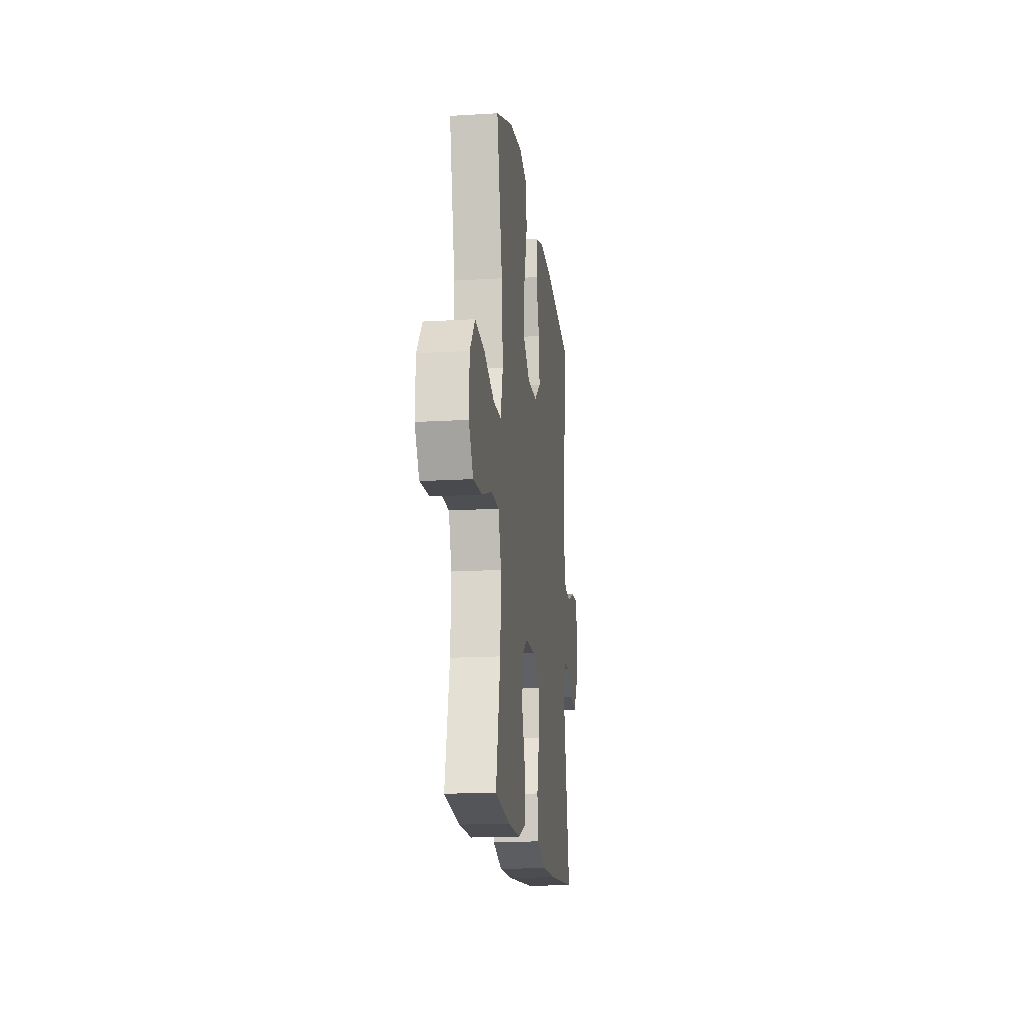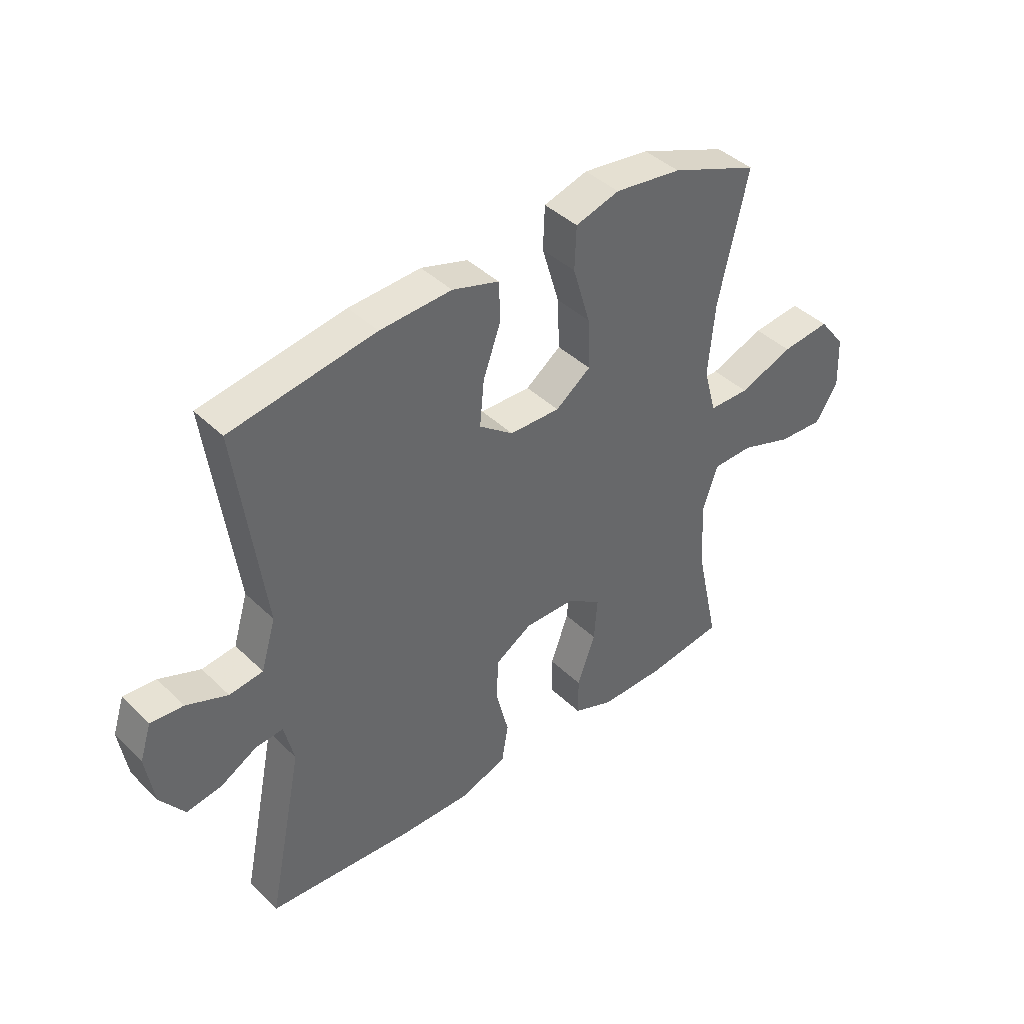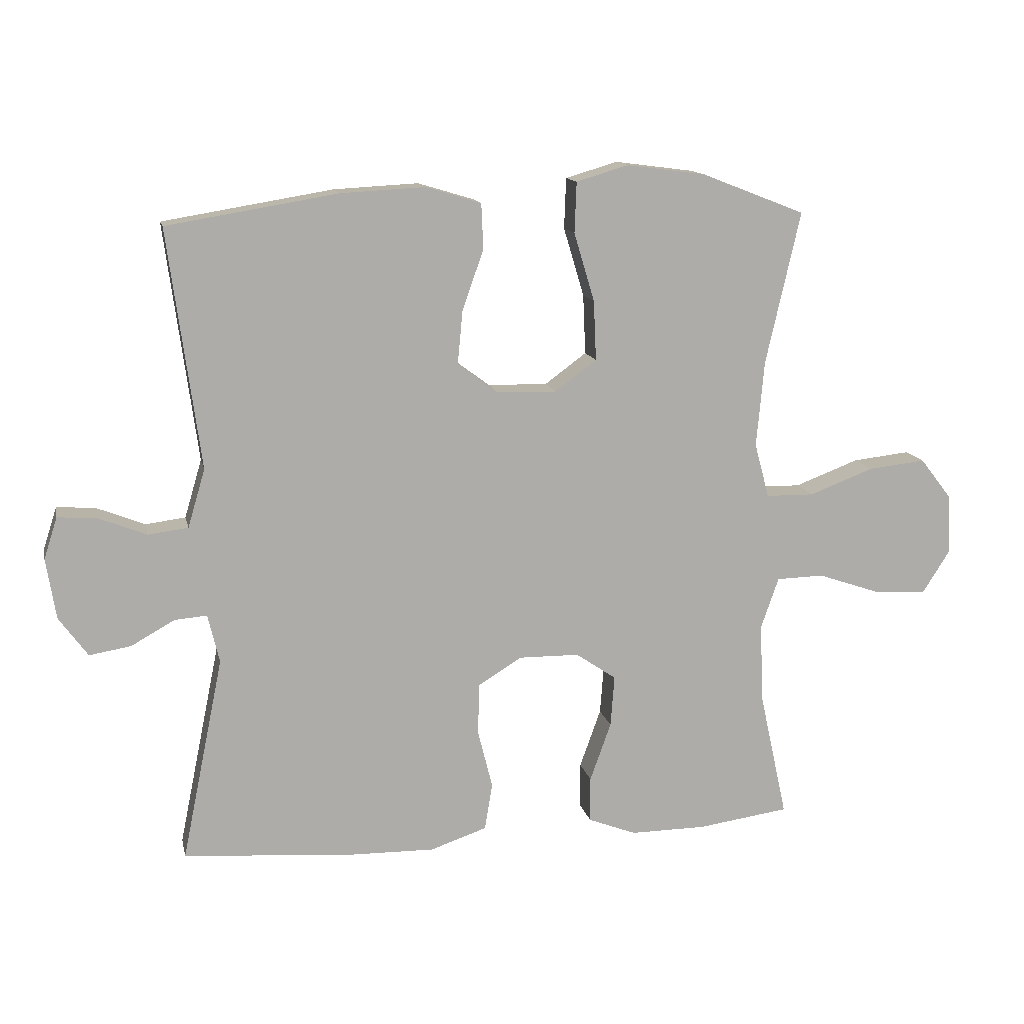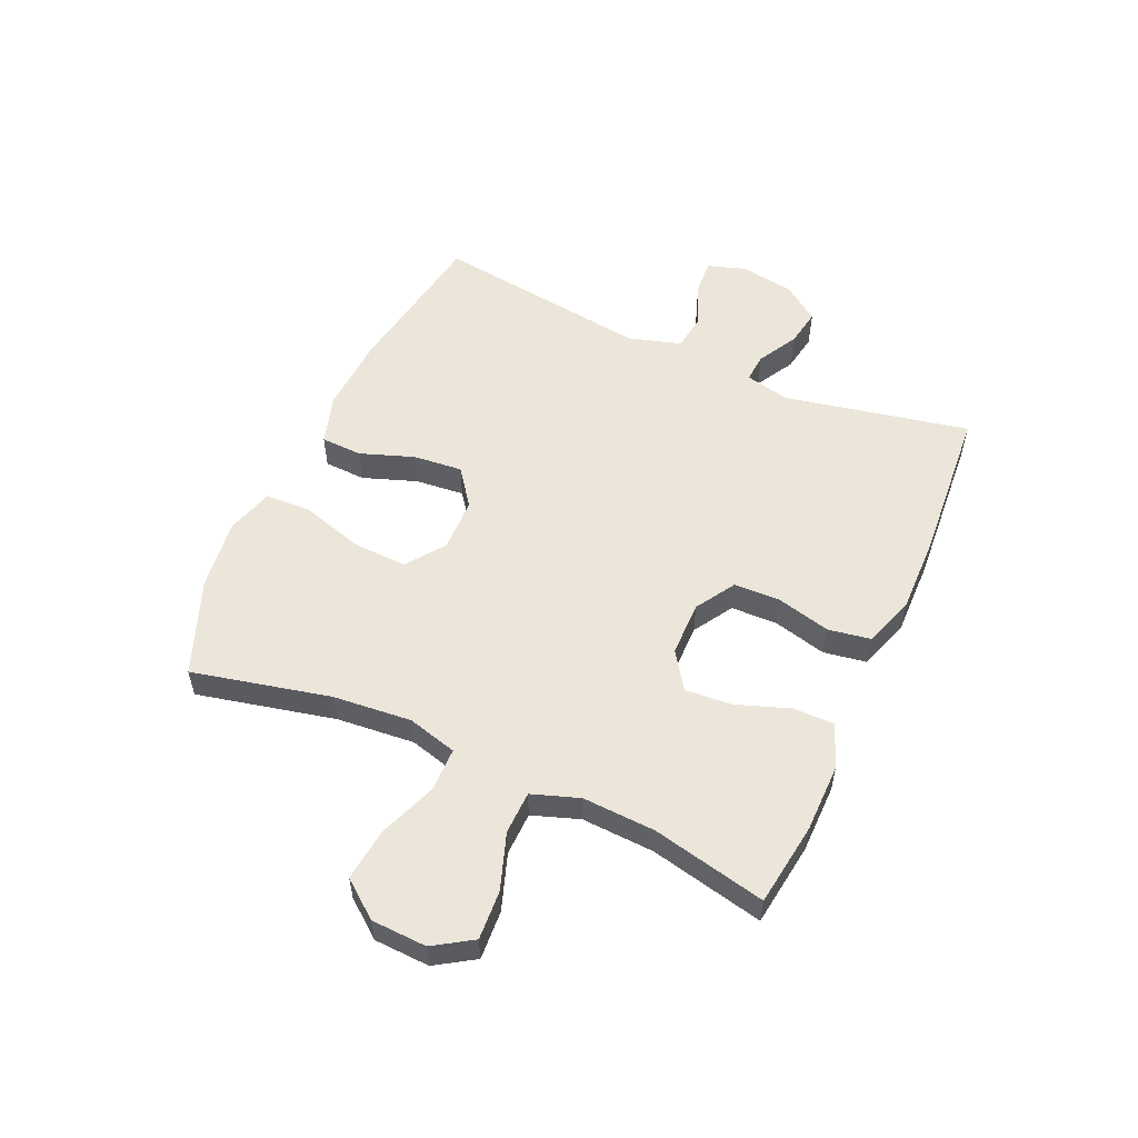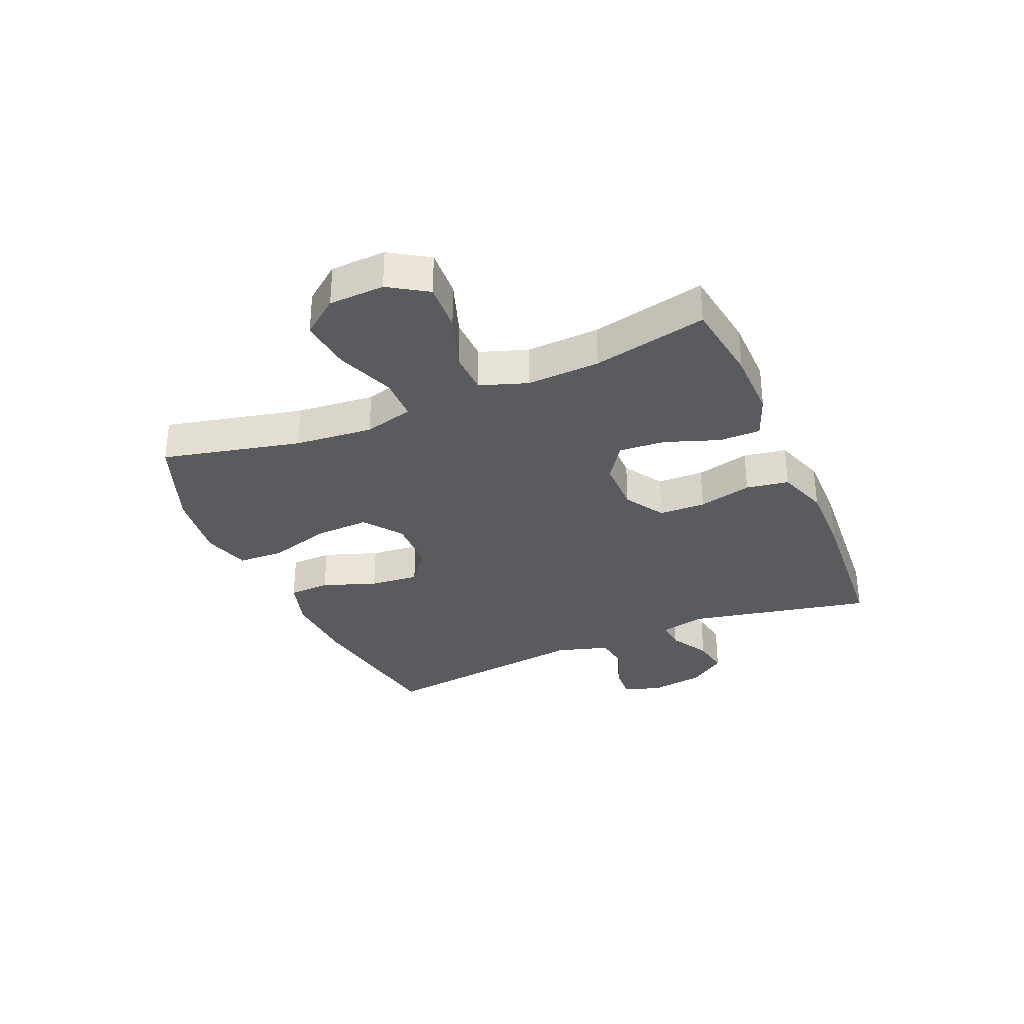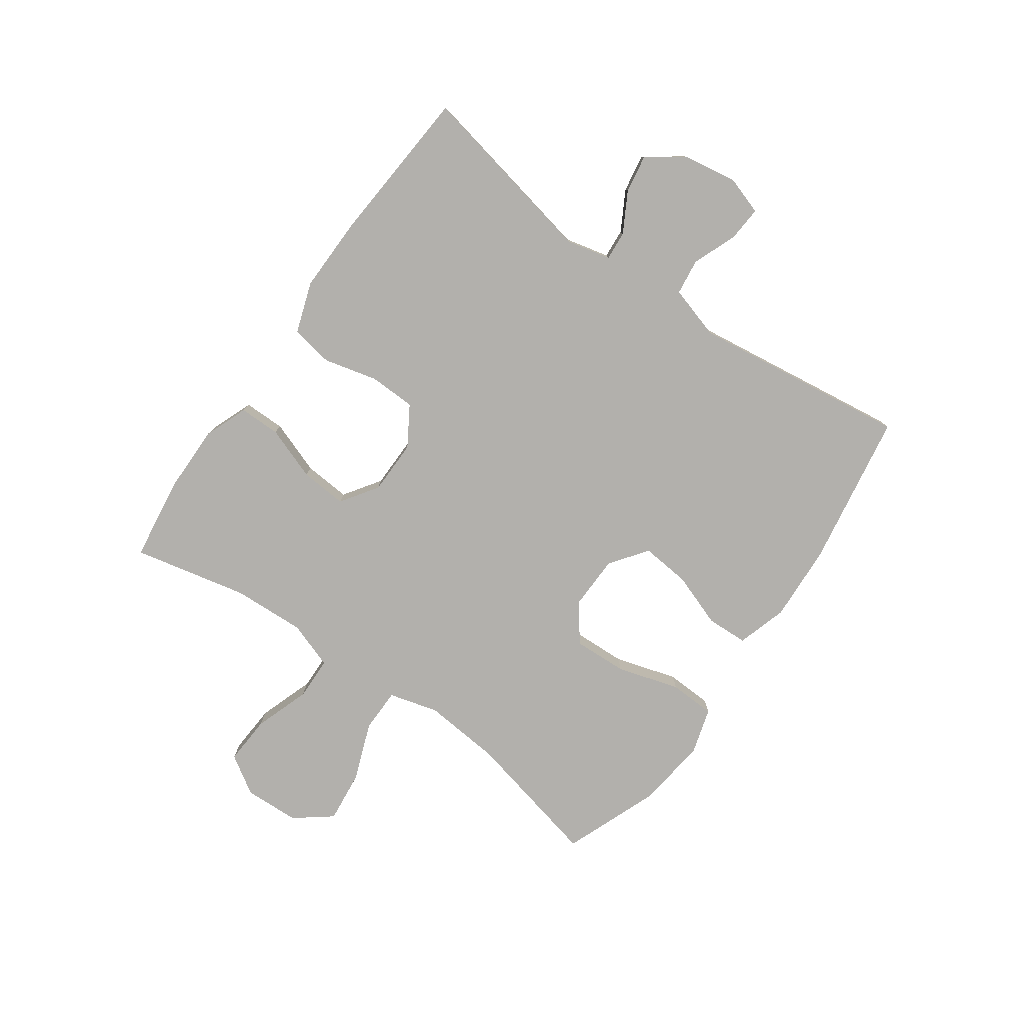
<metadata>
{"format":"obj","ext":"obj","renderer":"f3d","projection":"perspective","resolution":1024,"background":"white","views":[{"elev":-16.6,"azim":97.0,"up":"+Z"},{"elev":41.5,"azim":-40.9,"up":"+Z"},{"elev":13.2,"azim":-12.0,"up":"+Z"},{"elev":55.1,"azim":114.1,"up":"+Y"},{"elev":-32.2,"azim":113.2,"up":"+Y"},{"elev":-78.8,"azim":-125.3,"up":"+Y"}]}
</metadata>
<code>
v 0.5 0.07 0.5
v 0.446 0.07 0.262
v 0.434 0.07 0.128
v 0.457 0.07 0.043
v 0.532 0.07 0.042
v 0.632 0.07 0.08
v 0.722 0.07 0.09
v 0.771 0.07 0.027
v 0.775 0.07 -0.068
v 0.733 0.07 -0.134
v 0.649 0.07 -0.129
v 0.553 0.07 -0.096
v 0.479 0.07 -0.098
v 0.451 0.07 -0.179
v 0.457 0.07 -0.304
v 0.5 0.07 -0.5
v 0.357 0.07 -0.52
v 0.239 0.07 -0.521
v 0.164 0.07 -0.492
v 0.164 0.07 -0.421
v 0.197 0.07 -0.329
v 0.203 0.07 -0.249
v 0.14 0.07 -0.206
v 0.046 0.07 -0.205
v -0.022 0.07 -0.247
v -0.024 0.07 -0.327
v -0.001 0.07 -0.419
v -0.013 0.07 -0.492
v -0.101 0.07 -0.522
v -0.231 0.07 -0.52
v -0.5 0.07 -0.5
v -0.435 0.07 -0.181
v -0.453 0.07 -0.105
v -0.503 0.07 -0.109
v -0.571 0.07 -0.147
v -0.636 0.07 -0.158
v -0.681 0.07 -0.096
v -0.696 0.07 -0.002
v -0.675 0.07 0.063
v -0.615 0.07 0.059
v -0.539 0.07 0.029
v -0.477 0.07 0.037
v -0.45 0.07 0.128
v -0.5 0.07 0.5
v -0.234 0.07 0.544
v -0.102 0.07 0.551
v -0.016 0.07 0.525
v -0.013 0.07 0.454
v -0.046 0.07 0.361
v -0.054 0.07 0.277
v 0.009 0.07 0.23
v 0.102 0.07 0.228
v 0.167 0.07 0.276
v 0.163 0.07 0.369
v 0.131 0.07 0.476
v 0.134 0.07 0.555
v 0.215 0.07 0.579
v 0.338 0.07 0.563
v 0.5 0 0.5
v 0.446 0 0.262
v 0.434 0 0.128
v 0.457 0 0.043
v 0.532 0 0.042
v 0.632 0 0.08
v 0.722 0 0.09
v 0.771 0 0.027
v 0.775 0 -0.068
v 0.733 0 -0.134
v 0.649 0 -0.129
v 0.553 0 -0.096
v 0.479 0 -0.098
v 0.451 0 -0.179
v 0.457 0 -0.304
v 0.5 0 -0.5
v 0.357 0 -0.52
v 0.239 0 -0.521
v 0.164 0 -0.492
v 0.164 0 -0.421
v 0.197 0 -0.329
v 0.203 0 -0.249
v 0.14 0 -0.206
v 0.046 0 -0.205
v -0.022 0 -0.247
v -0.024 0 -0.327
v -0.001 0 -0.419
v -0.013 0 -0.492
v -0.101 0 -0.522
v -0.231 0 -0.52
v -0.5 0 -0.5
v -0.435 0 -0.181
v -0.453 0 -0.105
v -0.503 0 -0.109
v -0.571 0 -0.147
v -0.636 0 -0.158
v -0.681 0 -0.096
v -0.696 0 -0.002
v -0.675 0 0.063
v -0.615 0 0.059
v -0.539 0 0.029
v -0.477 0 0.037
v -0.45 0 0.128
v -0.5 0 0.5
v -0.234 0 0.544
v -0.102 0 0.551
v -0.016 0 0.525
v -0.013 0 0.454
v -0.046 0 0.361
v -0.054 0 0.277
v 0.009 0 0.23
v 0.102 0 0.228
v 0.167 0 0.276
v 0.163 0 0.369
v 0.131 0 0.476
v 0.134 0 0.555
v 0.215 0 0.579
v 0.338 0 0.563
f 57 58 1 2
f 54 55 56 57
f 53 54 57 2
f 52 53 2 3
f 51 52 3 4
f 46 47 48 49
f 46 49 50
f 43 44 45 46
f 42 43 46 50
f 38 39 40 41
f 38 41 42
f 37 38 42
f 34 35 36 37
f 33 34 37 42
f 32 33 42 50
f 26 27 28 29
f 25 26 29 30
f 18 19 20 21
f 18 21 22
f 15 16 17 18
f 14 15 18 22
f 13 14 22 23
f 9 10 11 12
f 9 12 13
f 8 9 13
f 5 6 7 8
f 4 5 8 13
f 51 4 13 23
f 25 30 31 32
f 24 25 32 50
f 23 24 50 51
f 60 59 116 115
f 115 114 113 112
f 60 115 112 111
f 61 60 111 110
f 62 61 110 109
f 107 106 105 104
f 108 107 104
f 104 103 102 101
f 108 104 101 100
f 99 98 97 96
f 100 99 96
f 100 96 95
f 95 94 93 92
f 100 95 92 91
f 108 100 91 90
f 87 86 85 84
f 88 87 84 83
f 79 78 77 76
f 80 79 76
f 76 75 74 73
f 80 76 73 72
f 81 80 72 71
f 70 69 68 67
f 71 70 67
f 71 67 66
f 66 65 64 63
f 71 66 63 62
f 81 71 62 109
f 90 89 88 83
f 108 90 83 82
f 109 108 82 81
f 1 59 60 2
f 2 60 61 3
f 3 61 62 4
f 4 62 63 5
f 5 63 64 6
f 6 64 65 7
f 7 65 66 8
f 8 66 67 9
f 9 67 68 10
f 10 68 69 11
f 11 69 70 12
f 12 70 71 13
f 13 71 72 14
f 14 72 73 15
f 15 73 74 16
f 16 74 75 17
f 17 75 76 18
f 18 76 77 19
f 19 77 78 20
f 20 78 79 21
f 21 79 80 22
f 22 80 81 23
f 23 81 82 24
f 24 82 83 25
f 25 83 84 26
f 26 84 85 27
f 27 85 86 28
f 28 86 87 29
f 29 87 88 30
f 30 88 89 31
f 31 89 90 32
f 32 90 91 33
f 33 91 92 34
f 34 92 93 35
f 35 93 94 36
f 36 94 95 37
f 37 95 96 38
f 38 96 97 39
f 39 97 98 40
f 40 98 99 41
f 41 99 100 42
f 42 100 101 43
f 43 101 102 44
f 44 102 103 45
f 45 103 104 46
f 46 104 105 47
f 47 105 106 48
f 48 106 107 49
f 49 107 108 50
f 50 108 109 51
f 51 109 110 52
f 52 110 111 53
f 53 111 112 54
f 54 112 113 55
f 55 113 114 56
f 56 114 115 57
f 57 115 116 58
f 58 116 59 1

</code>
